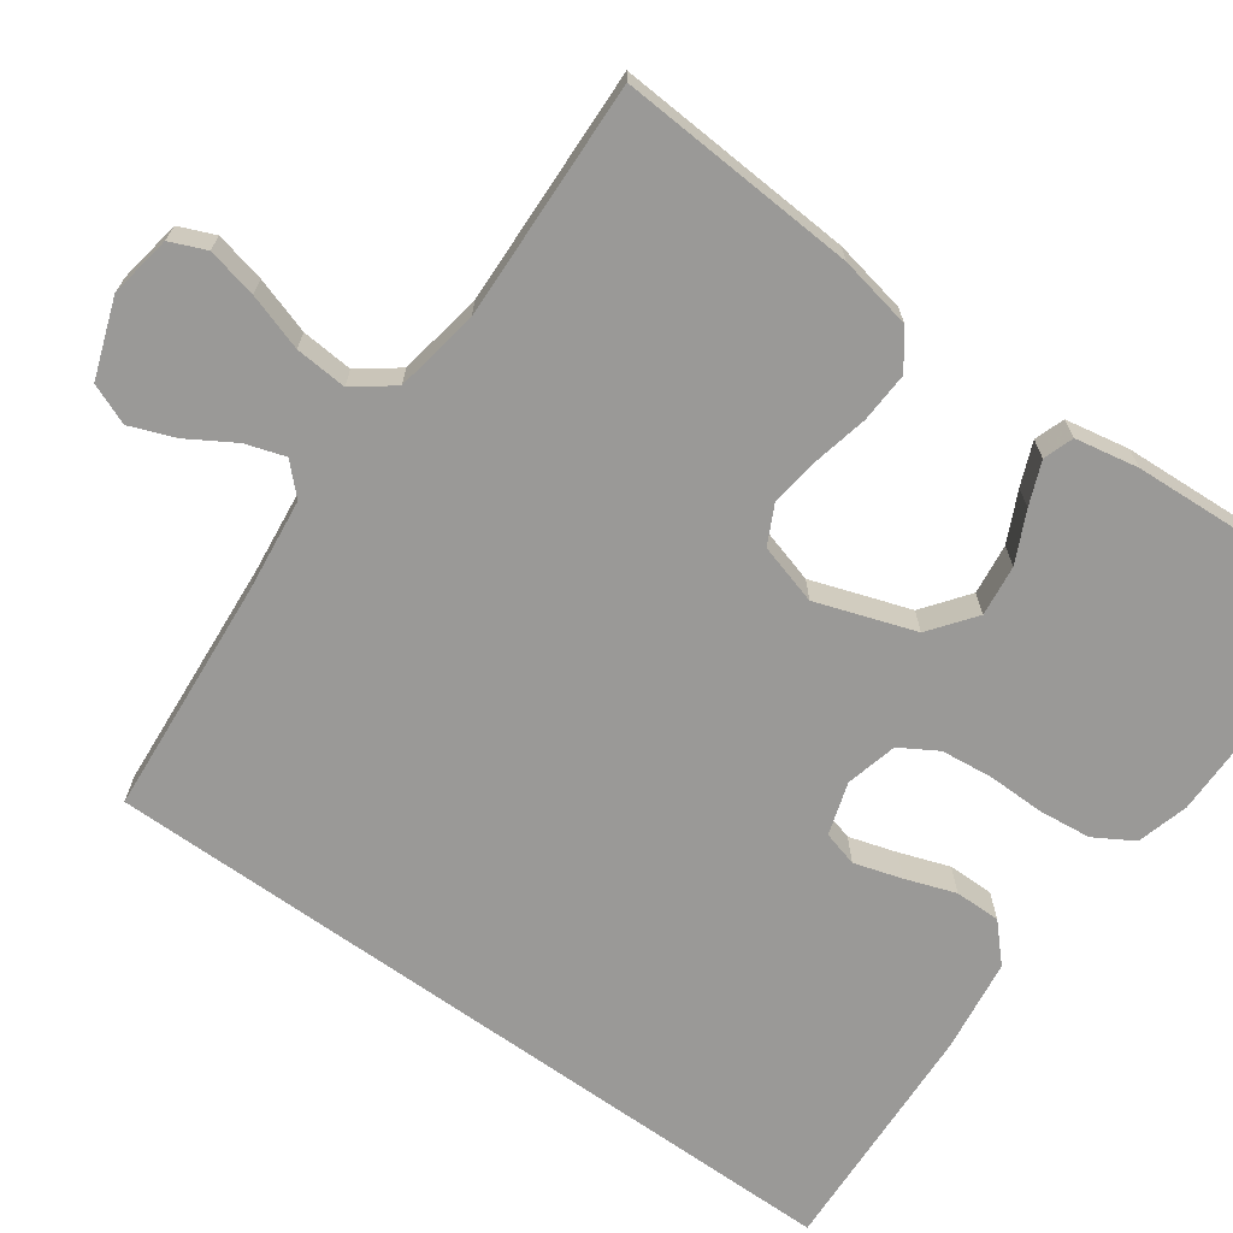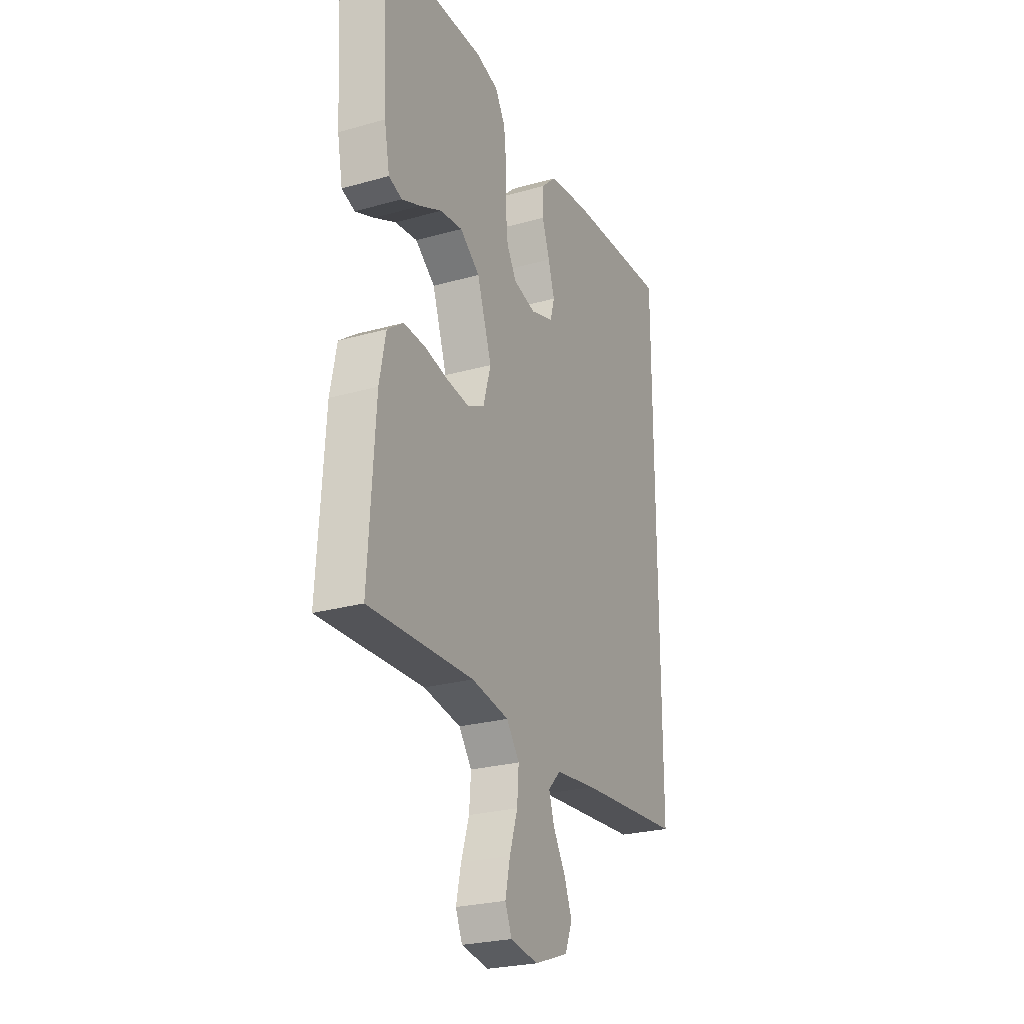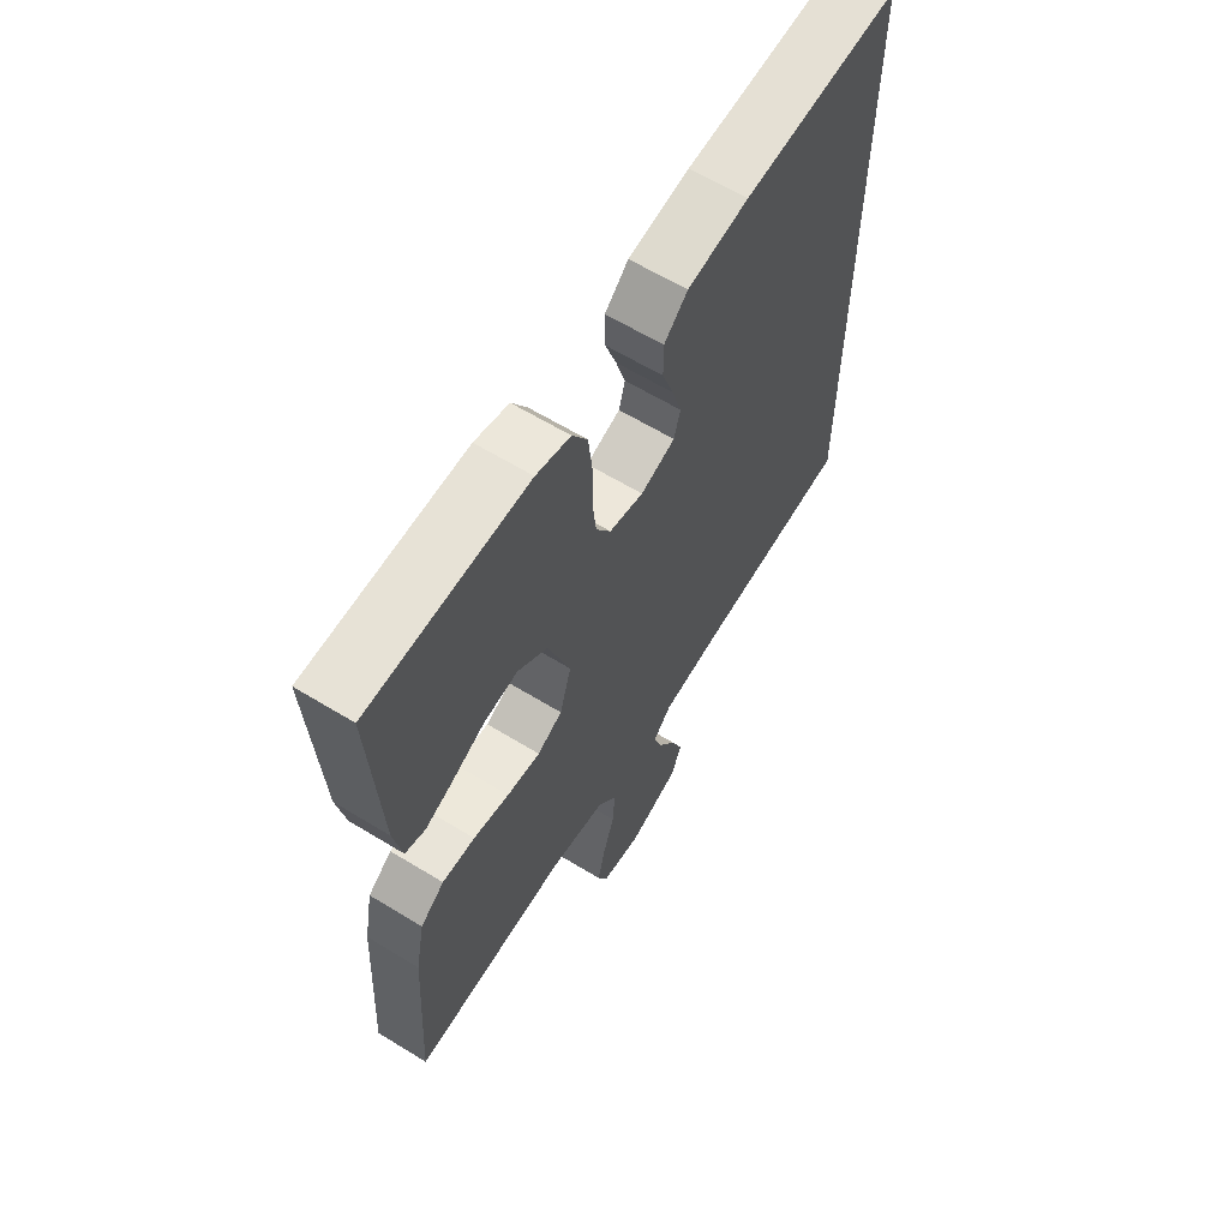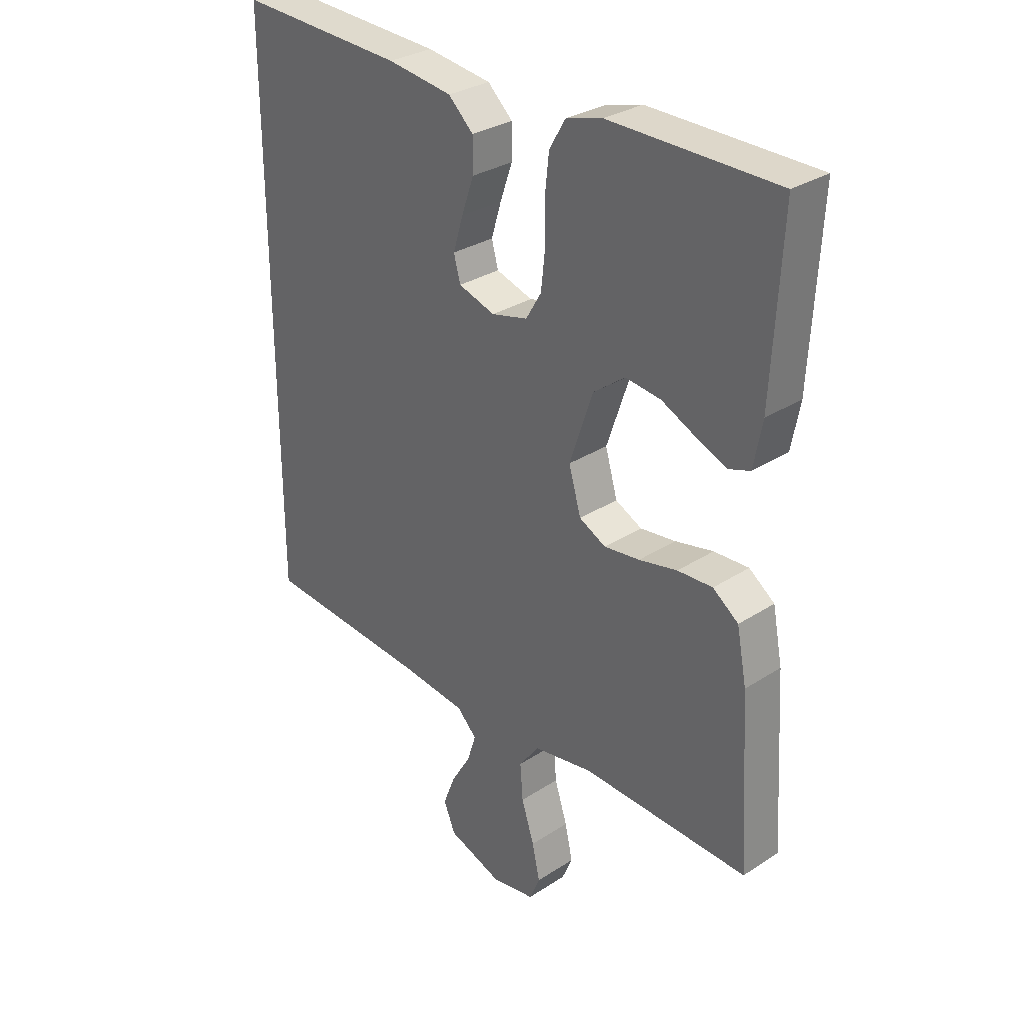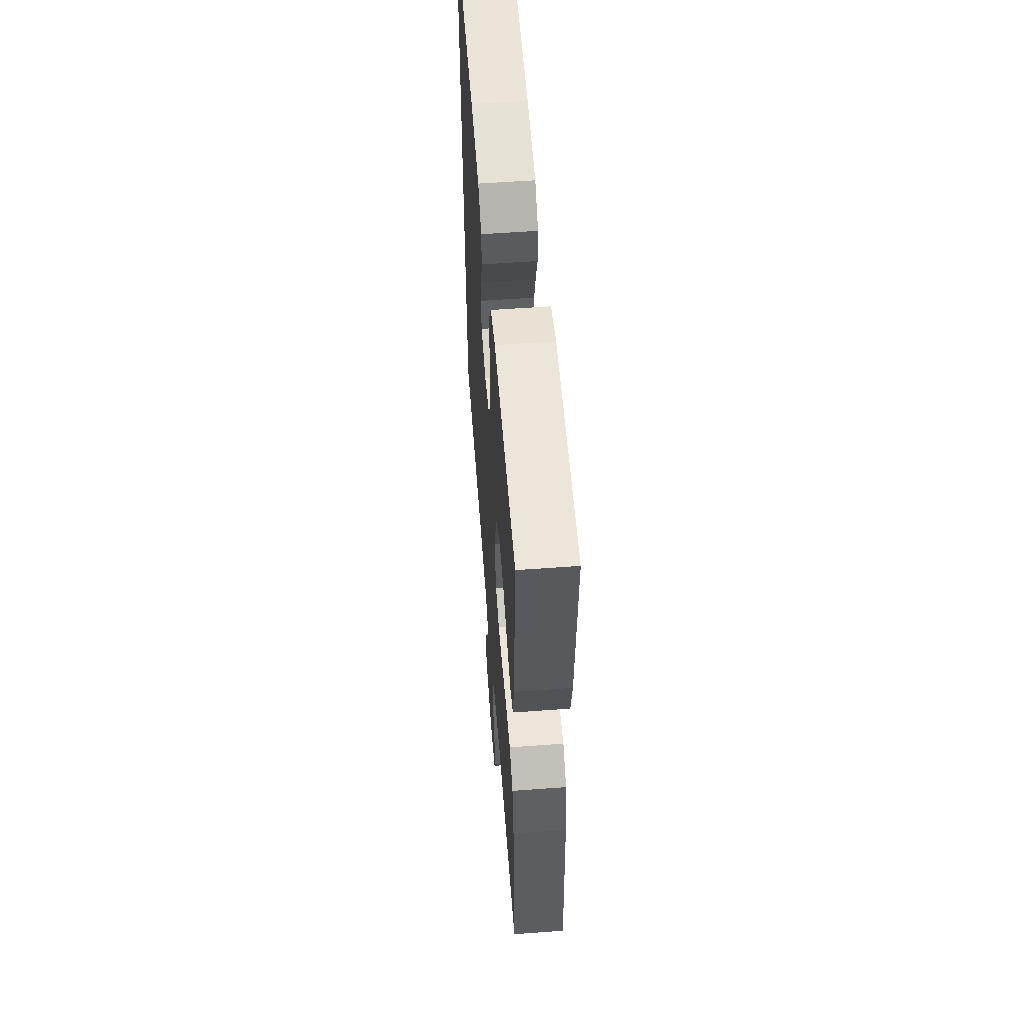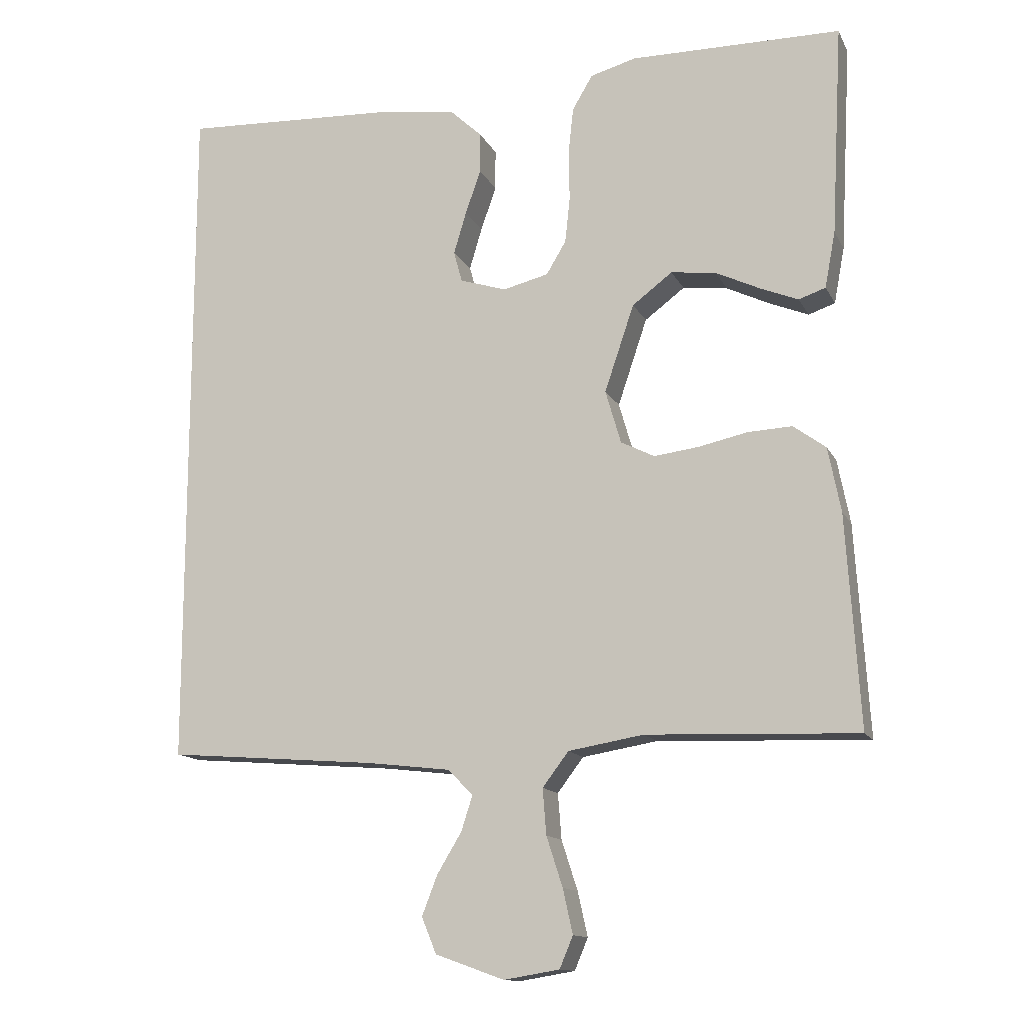
<metadata>
{"format":"obj","ext":"obj","renderer":"f3d","projection":"perspective","resolution":1024,"background":"white","views":[{"elev":-69.0,"azim":-125.6,"up":"+Y"},{"elev":-25.6,"azim":-65.7,"up":"+Z"},{"elev":63.0,"azim":-58.3,"up":"+Z"},{"elev":30.6,"azim":-133.0,"up":"+Z"},{"elev":56.9,"azim":-94.4,"up":"+Z"},{"elev":-13.4,"azim":-161.5,"up":"+Z"}]}
</metadata>
<code>
v 0.5 0.07 0.487
v 0.5 0.07 -0.488
v 0.2 0.07 -0.512
v 0.082 0.07 -0.526
v 0.046 0.07 -0.562
v 0.062 0.07 -0.612
v 0.097 0.07 -0.67
v 0.119 0.07 -0.727
v 0.098 0.07 -0.778
v 0 0.07 -0.813
v -0.079 0.07 -0.8
v -0.098 0.07 -0.755
v -0.084 0.07 -0.692
v -0.061 0.07 -0.621
v -0.056 0.07 -0.556
v -0.093 0.07 -0.507
v -0.2 0.07 -0.489
v -0.5 0.07 -0.5
v -0.481 0.07 -0.2
v -0.463 0.07 -0.108
v -0.417 0.07 -0.074
v -0.354 0.07 -0.077
v -0.285 0.07 -0.092
v -0.221 0.07 -0.1
v -0.173 0.07 -0.076
v -0.151 0.07 0
v -0.193 0.07 0.124
v -0.25 0.07 0.167
v -0.314 0.07 0.159
v -0.377 0.07 0.129
v -0.431 0.07 0.107
v -0.469 0.07 0.12
v -0.484 0.07 0.2
v -0.5 0.07 0.5
v -0.2 0.07 0.502
v -0.135 0.07 0.484
v -0.106 0.07 0.435
v -0.099 0.07 0.369
v -0.1 0.07 0.297
v -0.093 0.07 0.232
v -0.065 0.07 0.185
v 0 0.07 0.169
v 0.066 0.07 0.19
v 0.078 0.07 0.234
v 0.06 0.07 0.294
v 0.038 0.07 0.357
v 0.038 0.07 0.415
v 0.083 0.07 0.457
v 0.2 0.07 0.473
v 0.5 0 0.487
v 0.5 0 -0.488
v 0.2 0 -0.512
v 0.082 0 -0.526
v 0.046 0 -0.562
v 0.062 0 -0.612
v 0.097 0 -0.67
v 0.119 0 -0.727
v 0.098 0 -0.778
v 0 0 -0.813
v -0.079 0 -0.8
v -0.098 0 -0.755
v -0.084 0 -0.692
v -0.061 0 -0.621
v -0.056 0 -0.556
v -0.093 0 -0.507
v -0.2 0 -0.489
v -0.5 0 -0.5
v -0.481 0 -0.2
v -0.463 0 -0.108
v -0.417 0 -0.074
v -0.354 0 -0.077
v -0.285 0 -0.092
v -0.221 0 -0.1
v -0.173 0 -0.076
v -0.151 0 0
v -0.193 0 0.124
v -0.25 0 0.167
v -0.314 0 0.159
v -0.377 0 0.129
v -0.431 0 0.107
v -0.469 0 0.12
v -0.484 0 0.2
v -0.5 0 0.5
v -0.2 0 0.502
v -0.135 0 0.484
v -0.106 0 0.435
v -0.099 0 0.369
v -0.1 0 0.297
v -0.093 0 0.232
v -0.065 0 0.185
v 0 0 0.169
v 0.066 0 0.19
v 0.078 0 0.234
v 0.06 0 0.294
v 0.038 0 0.357
v 0.038 0 0.415
v 0.083 0 0.457
v 0.2 0 0.473
f 45 46 47 48
f 44 45 48 49
f 43 44 49 1
f 36 37 38 39
f 36 39 40
f 35 36 40
f 34 35 40
f 33 34 40 41
f 29 30 31 32
f 29 32 33
f 28 29 33
f 20 21 22 23
f 20 23 24
f 17 18 19 20
f 16 17 20 24
f 15 16 24 25
f 11 12 13 14
f 9 10 11 14
f 9 14 15
f 6 7 8 9
f 5 6 9 15
f 4 5 15 25
f 43 1 2 3
f 42 43 3 4
f 28 33 41 42
f 27 28 42
f 26 27 42 4
f 4 25 26
f 97 96 95 94
f 98 97 94 93
f 50 98 93 92
f 88 87 86 85
f 89 88 85
f 89 85 84
f 89 84 83
f 90 89 83 82
f 81 80 79 78
f 82 81 78
f 82 78 77
f 72 71 70 69
f 73 72 69
f 69 68 67 66
f 73 69 66 65
f 74 73 65 64
f 63 62 61 60
f 63 60 59 58
f 64 63 58
f 58 57 56 55
f 64 58 55 54
f 74 64 54 53
f 52 51 50 92
f 53 52 92 91
f 91 90 82 77
f 91 77 76
f 53 91 76 75
f 75 74 53
f 1 50 51 2
f 2 51 52 3
f 3 52 53 4
f 4 53 54 5
f 5 54 55 6
f 6 55 56 7
f 7 56 57 8
f 8 57 58 9
f 9 58 59 10
f 10 59 60 11
f 11 60 61 12
f 12 61 62 13
f 13 62 63 14
f 14 63 64 15
f 15 64 65 16
f 16 65 66 17
f 17 66 67 18
f 18 67 68 19
f 19 68 69 20
f 20 69 70 21
f 21 70 71 22
f 22 71 72 23
f 23 72 73 24
f 24 73 74 25
f 25 74 75 26
f 26 75 76 27
f 27 76 77 28
f 28 77 78 29
f 29 78 79 30
f 30 79 80 31
f 31 80 81 32
f 32 81 82 33
f 33 82 83 34
f 34 83 84 35
f 35 84 85 36
f 36 85 86 37
f 37 86 87 38
f 38 87 88 39
f 39 88 89 40
f 40 89 90 41
f 41 90 91 42
f 42 91 92 43
f 43 92 93 44
f 44 93 94 45
f 45 94 95 46
f 46 95 96 47
f 47 96 97 48
f 48 97 98 49
f 49 98 50 1

</code>
